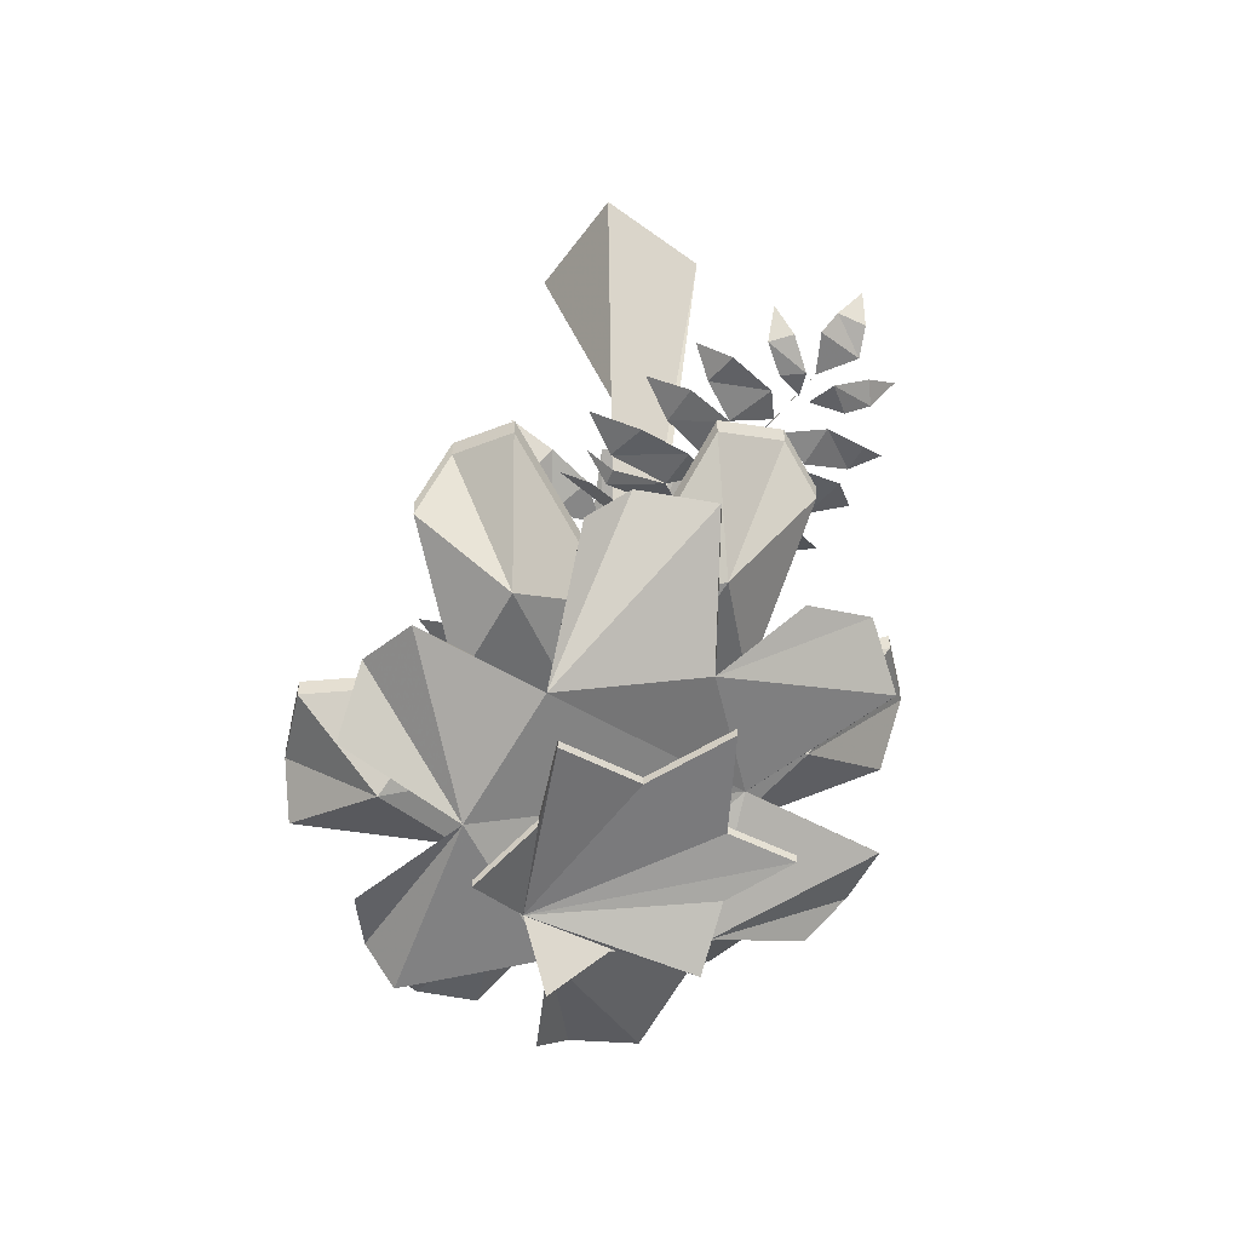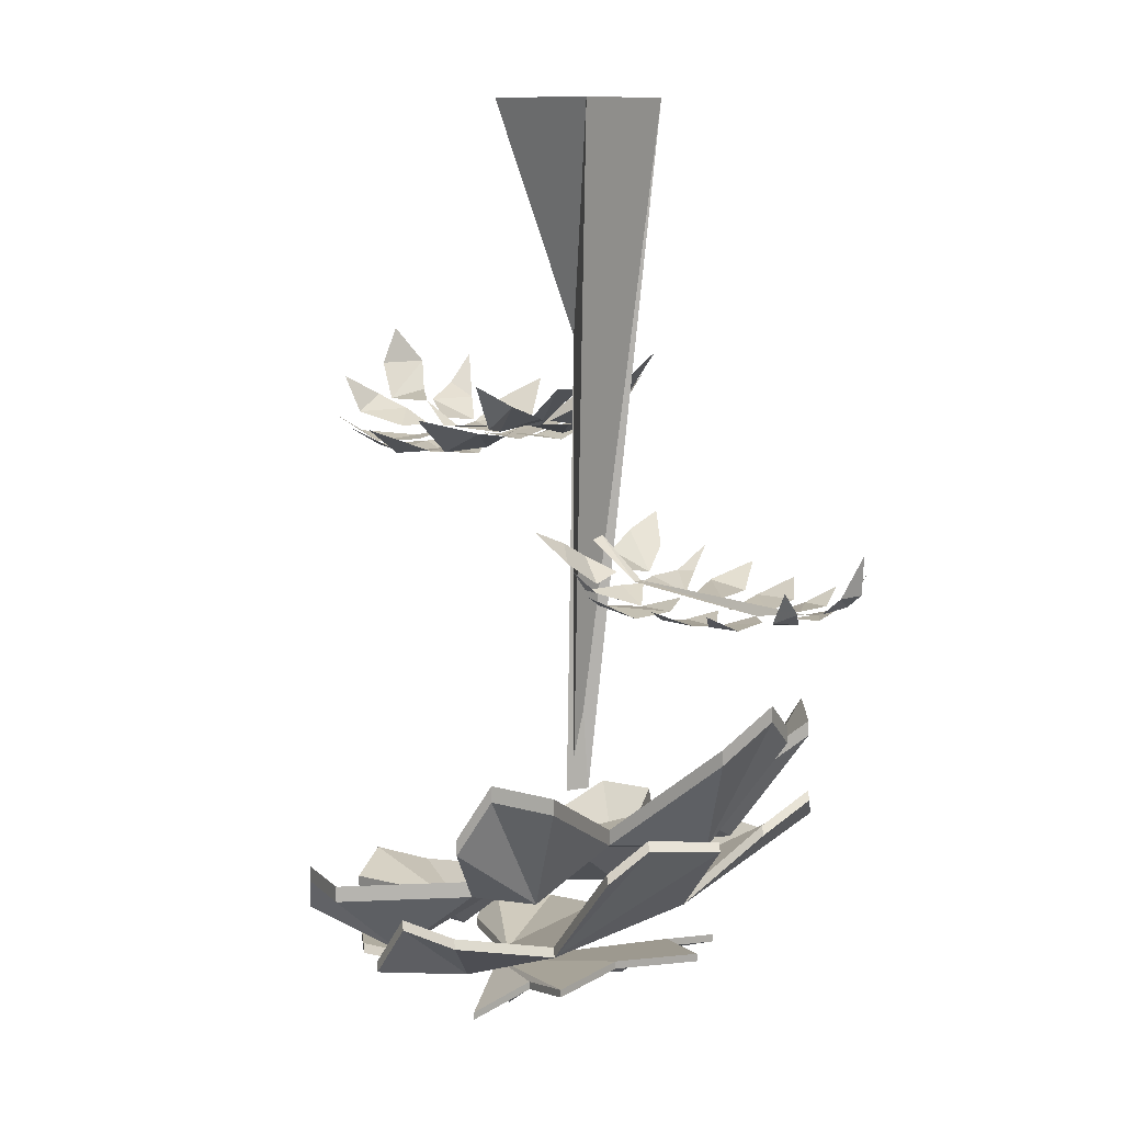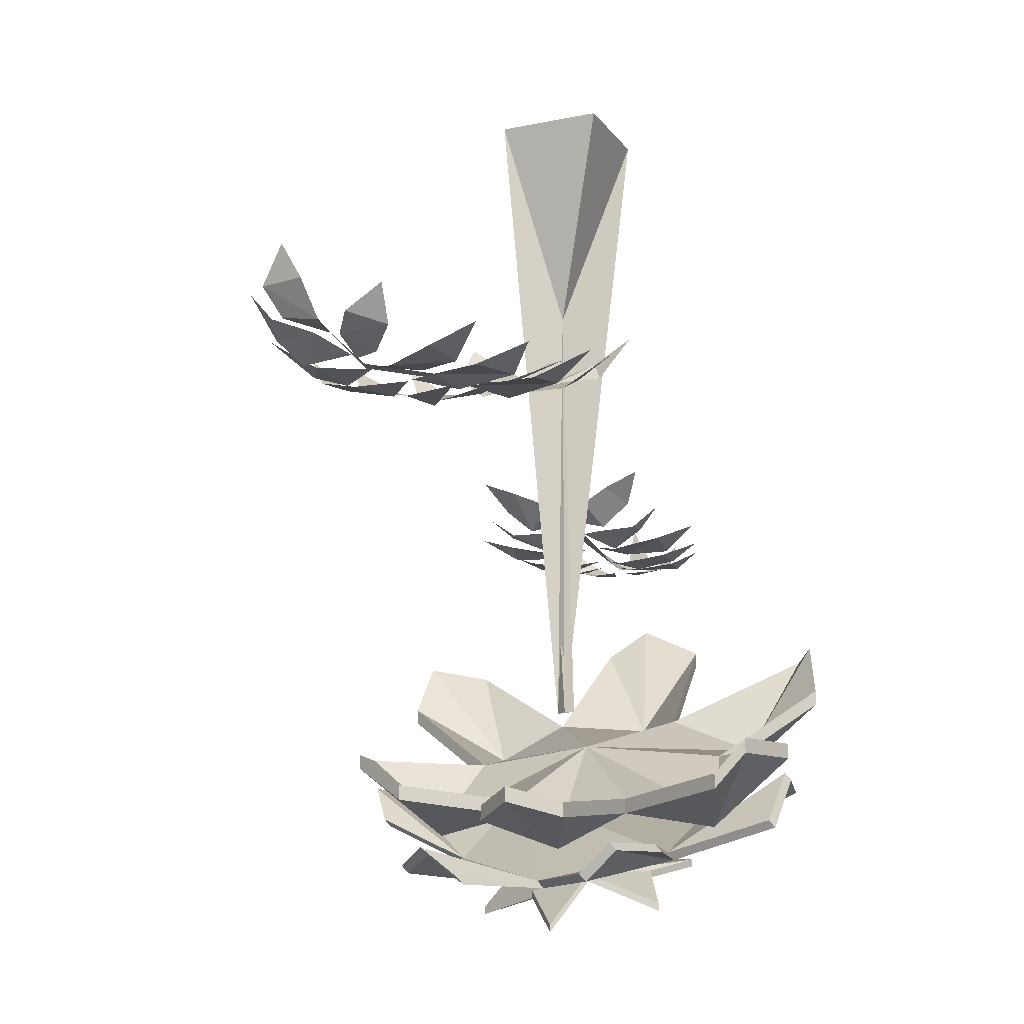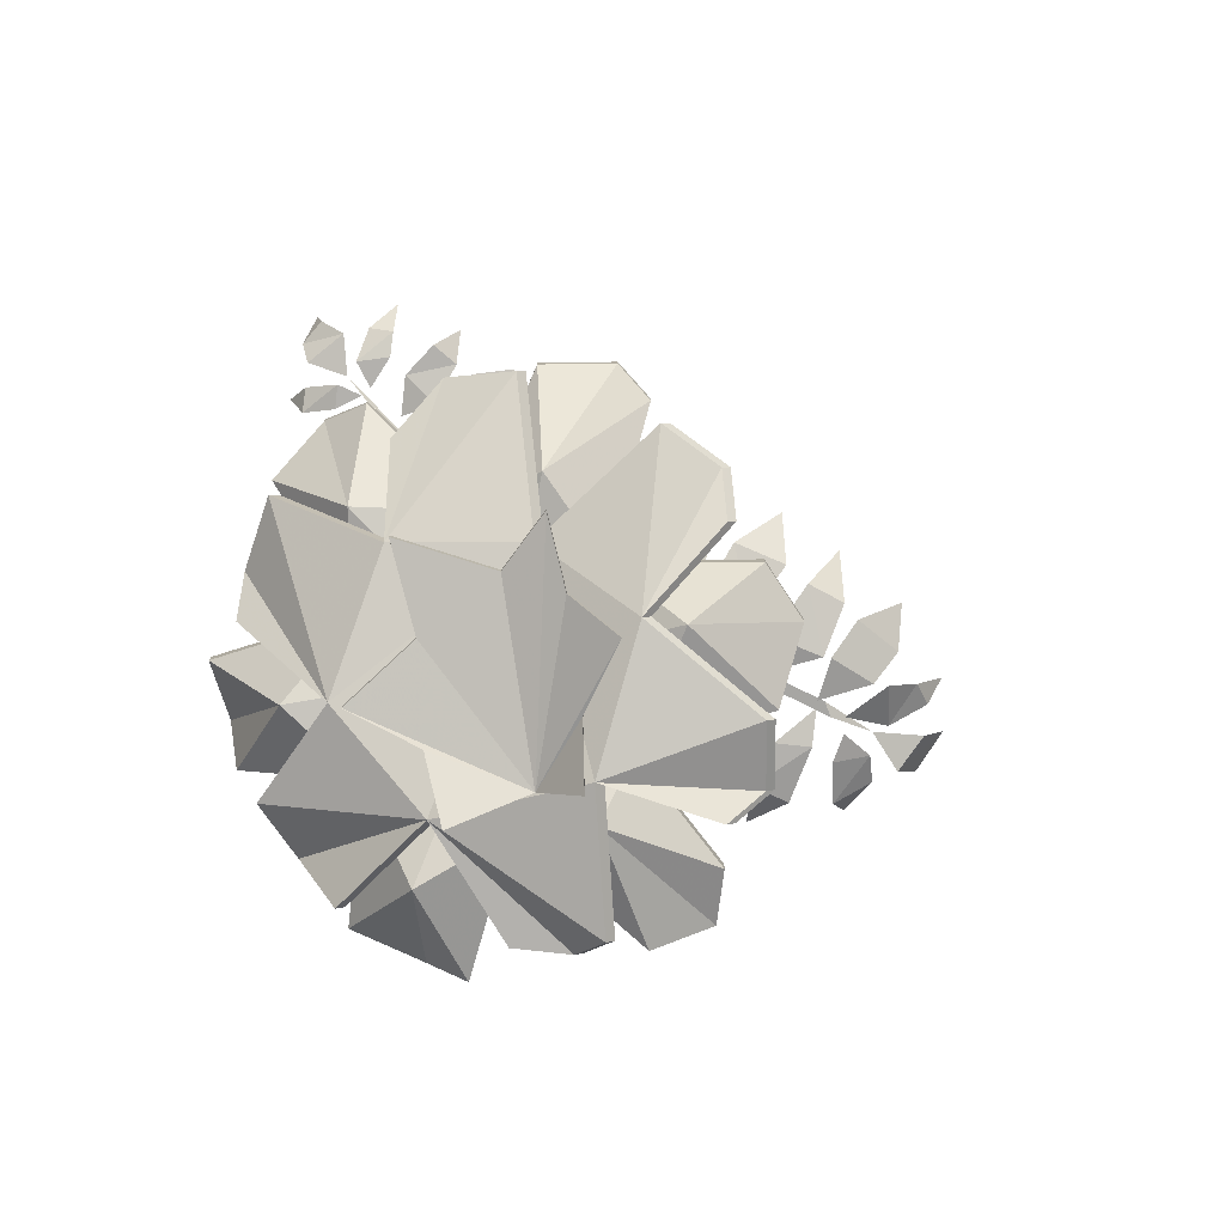
<metadata>
{"format":"obj","ext":"obj","renderer":"f3d","projection":"perspective","resolution":1024,"background":"white","views":[{"elev":-48.9,"azim":95.7,"up":"+Y"},{"elev":10.0,"azim":83.1,"up":"+Y"},{"elev":-12.7,"azim":-27.9,"up":"+Y"},{"elev":-79.2,"azim":173.7,"up":"+Y"}]}
</metadata>
<code>
v 0.25 -0.6875 0.02344
v 0.1562 -0.8203 0.1016
v 0.25 -0.7188 0.0625
v 0.2578 -0.7266 0.0625
v 0.2578 -0.6953 0.02344
v 0.2344 -0.6953 -0.04688
v 0.125 -0.7812 -0.03125
v 0 -0.7891 -0.04688
v 0.0625 -0.8672 0.1797
v 0.2109 -0.7891 0.2031
v 0.2188 -0.7969 0.2031
v 0.1641 -0.8281 0.1016
v 0.2422 -0.7031 -0.04688
v 0.1328 -0.7891 -0.03125
v 0.1328 -0.7109 -0.1094
v 0.09375 -0.6875 -0.1641
v 0.03125 -0.7188 -0.1797
v 0.03906 -0.7266 -0.1797
v 0.007812 -0.7969 -0.04688
v -0.09375 -0.7812 -0.1562
v -0.09375 -0.8672 -0.007812
v -0.07031 -0.8984 0.125
v -0.09375 -0.8984 0.2578
v -0.07031 -0.8672 0.2812
v -0.01562 -0.8672 0.2812
v -0.007812 -0.875 0.2812
v 0.07031 -0.875 0.1797
v 0.1328 -0.8359 0.2734
v 0.1719 -0.7812 0.25
v 0.1797 -0.7891 0.25
v -0.2031 -0.8828 0.0625
v -0.2109 -0.8672 0.125
v -0.1797 -0.8984 0.1484
v -0.1719 -0.9062 0.1484
v -0.0625 -0.9062 0.125
v -0.08594 -0.9062 0.2578
v -0.0625 -0.875 0.2812
v -0.08594 -0.875 -0.007812
v -0.08594 -0.7891 -0.1562
v -0.1484 -0.7812 -0.125
v -0.1562 -0.8203 -0.08594
v -0.1484 -0.8281 -0.08594
v -0.1953 -0.8906 0.0625
v -0.2031 -0.875 0.125
v 0.1406 -0.8438 0.2734
v 0.1016 -0.6953 -0.1641
v 0.1406 -0.7188 -0.1094
v -0.1406 -0.7891 -0.125
v -0.01562 -0.8906 0.1406
v 0.09375 -0.8594 0.03125
v 0.125 -0.8438 -0.04688
v 0.03125 -0.8594 -0.03125
v 0 -0.8672 -0.08594
v -0.02344 -0.8828 -0.02344
v -0.07031 -0.9219 0
v -0.04688 -0.9062 0.07031
v -0.05469 -0.9453 0.125
v -0.05469 -0.9531 0.125
v -0.01562 -0.8984 0.1406
v 0.05469 -0.9219 0.1719
v 0.07812 -0.8828 0.1172
v 0.1484 -0.8672 0.09375
v 0.1484 -0.875 0.09375
v 0.09375 -0.8672 0.03125
v 0.125 -0.8516 -0.04688
v 0.03125 -0.8672 -0.03125
v 0 -0.875 -0.08594
v -0.02344 -0.8906 -0.02344
v -0.07031 -0.9297 0
v -0.04688 -0.9141 0.07031
v 0.07812 -0.8906 0.1172
v 0.05469 -0.9297 0.1719
v 0.02344 -0.7969 0.3359
v 0.0625 -0.7578 0.3359
v 0.07812 -0.8281 0.25
v 0 -0.8125 0.1953
v 0 -0.8281 0.1953
v 0.02344 -0.8125 0.3359
v 0.0625 -0.7734 0.3359
v 0.1328 -0.7578 0.3125
v 0.1328 -0.7578 0.1797
v 0.02344 -0.7422 0.07031
v -0.07031 -0.8516 0.1719
v -0.125 -0.8281 0.2812
v -0.125 -0.8438 0.2812
v -0.07031 -0.8672 0.1719
v 0.02344 -0.7578 0.07031
v 0.07812 -0.8438 0.25
v 0.1328 -0.7734 0.3125
v 0.1328 -0.7734 0.1797
v 0.25 -0.6797 0.2031
v 0.2109 -0.7422 0.125
v 0.1562 -0.7031 0.04688
v 0.1719 -0.7031 -0.04688
v 0.0625 -0.7031 -0.05469
v 0.007812 -0.7422 -0.1016
v -0.05469 -0.7578 -0.03125
v -0.125 -0.8281 0
v -0.09375 -0.8125 0.1172
v -0.1797 -0.8281 0.2031
v -0.1797 -0.8125 0.2578
v -0.1797 -0.8281 0.2578
v -0.1797 -0.8438 0.2031
v -0.09375 -0.8281 0.1172
v -0.125 -0.8438 0
v -0.05469 -0.7734 -0.03125
v 0.007812 -0.7578 -0.1016
v 0.0625 -0.7188 -0.05469
v 0.1719 -0.7188 -0.04688
v 0.1562 -0.7188 0.04688
v 0.2109 -0.7578 0.125
v 0.2656 -0.625 0.1719
v 0.25 -0.6953 0.2031
v 0.2656 -0.6406 0.1719
v 0.2891 -0.6328 0.1172
v 0.2891 -0.6484 0.1172
v 0.25 -0.6016 -0.04688
v 0.2109 -0.5703 -0.1016
v 0.1719 -0.6016 -0.125
v 0.1719 -0.6172 -0.125
v 0.02344 -0.6328 -0.1797
v -0.04688 -0.625 -0.1875
v -0.07812 -0.6797 -0.1641
v -0.07812 -0.6953 -0.1641
v -0.1875 -0.7578 -0.04688
v -0.2266 -0.7578 0
v -0.2109 -0.7969 0.07031
v -0.2109 -0.8125 0.07031
v 0.25 -0.6172 -0.04688
v 0.2109 -0.5859 -0.1016
v 0.02344 -0.6484 -0.1797
v -0.04688 -0.6406 -0.1875
v -0.2266 -0.7734 0
v -0.1875 -0.7734 -0.04688
v -0.007812 -0.4766 -0.04688
v 0.03906 -0.4922 -0.04688
v 0.02344 -0.4766 -0.01562
v 0.05469 -0.4766 0
v 0 -0.4766 -0.0625
v -0.02344 -0.4531 -0.07812
v 0.07031 -0.4922 -0.07812
v 0.09375 -0.4844 -0.04688
v 0.04688 -0.4922 -0.05469
v 0.007812 -0.4844 -0.07812
v 0.03125 -0.4922 -0.1094
v -0.007812 -0.4688 -0.125
v 0.1094 -0.5 -0.1172
v 0.125 -0.4922 -0.07031
v 0.08594 -0.5 -0.08594
v 0.05469 -0.4922 -0.1172
v 0.08594 -0.4922 -0.1484
v 0.04688 -0.4766 -0.1562
v 0.1016 -0.4922 -0.1562
v 0.1484 -0.4922 -0.1406
v 0.1172 -0.5 -0.1172
v 0.1484 -0.4922 -0.1016
v 0.125 -0.4922 -0.1719
v 0.1016 -0.4766 -0.1875
v 0.1641 -0.4844 -0.1797
v 0.1953 -0.4922 -0.1484
v 0.1641 -0.4922 -0.1562
v 0.1797 -0.4922 -0.125
v 0.1875 -0.4766 -0.1797
v 0.1641 -0.4531 -0.2031
v 0.2031 -0.4844 -0.1328
v 0.2109 -0.4766 -0.1719
v 0.2422 -0.4766 -0.1406
v 0.25 -0.4609 -0.1562
v 0.2344 -0.4609 -0.1797
v 0.2422 -0.4219 -0.1797
v 0.2422 -0.4844 -0.09375
v 0.2422 -0.4766 -0.1172
v 0.2578 -0.4531 -0.1016
v 0.2109 -0.4922 -0.125
v 0.2109 -0.4922 -0.1016
v 0.1875 -0.4922 -0.1172
v 0.1953 -0.4922 -0.09375
v 0.1719 -0.5 -0.05469
v 0.1641 -0.4922 -0.09375
v 0.2109 -0.4922 -0.03906
v 0.2344 -0.4922 -0.0625
v 0.2422 -0.4766 -0.03125
v 0.1719 -0.4922 0
v 0.2031 -0.4922 -0.02344
v 0.2109 -0.4766 0.01562
v 0.1328 -0.5 -0.03125
v 0.1328 -0.4922 -0.0625
v 0.0625 -0.4766 0.04688
v 0.03125 -0.4531 0.05469
v 0.03906 -0.4688 0.02344
v 0.04688 -0.4375 0.07812
v 0.07812 -0.4531 0.07812
v 0.07031 -0.4219 0.1094
v 0.1016 -0.4922 0.007812
v 0.07031 -0.4766 0.02344
v 0.0625 -0.4766 0
v 0.09375 -0.4766 0.0625
v 0.1094 -0.4766 0.05469
v 0.1172 -0.4531 0.07812
v 0.1328 -0.4844 0.05469
v 0.1641 -0.4922 0.02344
v 0.1719 -0.4688 0.07031
v 0.1328 -0.4922 -0.01562
v 0.1016 -0.4844 -0.03125
v -0.03125 -0.4375 0
v -0.05469 -0.4219 -0.03125
v -0.02344 -0.4531 -0.03125
v 0 -0.4766 -0.01562
v 0 -0.4531 0.02344
v 0.03125 -0.4688 0.007812
v 0.04688 -0.4766 0
v 0.05469 -0.4766 0.007812
v 0 -0.4297 0.03906
v 0.007812 -0.4297 0.05469
v -0.3203 -0.3438 0.2656
v -0.3594 -0.3281 0.2422
v -0.3516 -0.3438 0.2109
v -0.3125 -0.3594 0.2188
v -0.3203 -0.3594 0.1875
v -0.3359 -0.3047 0.2812
v -0.3672 -0.3359 0.1797
v -0.3594 -0.3594 0.1328
v -0.3203 -0.3516 0.1719
v -0.3906 -0.3359 0.1328
v -0.4062 -0.3203 0.1562
v -0.4219 -0.2891 0.1328
v -0.3516 -0.3359 0.1875
v -0.3828 -0.3359 0.2266
v -0.4062 -0.3281 0.1875
v -0.4297 -0.2969 0.1875
v -0.4062 -0.2969 0.2344
v -0.4219 -0.2578 0.2188
v -0.3438 -0.3594 0.1328
v -0.2969 -0.3672 0.1094
v -0.2891 -0.3594 0.1562
v -0.3203 -0.3516 0.07031
v -0.3672 -0.3359 0.1016
v -0.3672 -0.3125 0.05469
v -0.2656 -0.3516 0.03906
v -0.2891 -0.3672 0.1094
v -0.3047 -0.3516 0.05469
v -0.2969 -0.3125 0.007812
v -0.2344 -0.3672 0.09375
v -0.2344 -0.3594 0.1328
v -0.1875 -0.3359 0.007812
v -0.2422 -0.3438 0.02344
v -0.2344 -0.3047 -0.02344
v -0.2109 -0.3594 0.07812
v -0.1641 -0.3594 0.05469
v -0.1719 -0.3516 0.1172
v -0.1562 -0.3516 0.05469
v -0.1016 -0.3359 0.05469
v -0.1094 -0.3359 0.1016
v -0.125 -0.3281 0
v -0.1641 -0.3359 0.007812
v -0.1562 -0.2891 -0.03125
v -0.2344 -0.3672 0.25
v -0.2734 -0.3594 0.2656
v -0.2891 -0.3672 0.2031
v -0.25 -0.3672 0.2031
v -0.2891 -0.3594 0.1641
v -0.2344 -0.3359 0.2969
v -0.1562 -0.3672 0.2344
v -0.2109 -0.3672 0.25
v -0.2344 -0.3672 0.1953
v -0.1953 -0.375 0.1797
v -0.2344 -0.3594 0.1406
v -0.1641 -0.3438 0.2812
v -0.08594 -0.3594 0.2031
v -0.07812 -0.3359 0.2656
v -0.1328 -0.3672 0.2344
v -0.1797 -0.3672 0.1719
v -0.1172 -0.3672 0.1484
v -0.1719 -0.3516 0.1328
v -0.1094 -0.3594 0.1406
v -0.07031 -0.3438 0.125
v -0.03125 -0.3359 0.1562
v -0.07031 -0.3594 0.1875
v -0.02344 -0.3203 0.2188
v 0.007812 -0.3047 0.125
v 0 -0.3281 0.1484
v -0.04688 -0.3359 0.1328
v -0.02344 -0.3203 0.09375
v -0.07031 -0.3281 0.08594
v 0.03125 -0.2812 0.1641
v -0.09375 -0.3359 0.03906
v -0.04688 -0.3125 0.05469
v -0.07031 -0.3281 0.07812
v -0.04688 -0.2891 0.007812
v -0.1016 -0.3047 -0.007812
v -0.07031 -0.2578 -0.03125
v -0.09375 -0.3359 0.08594
v -0.1016 -0.3359 0.1016
v -0.2969 -0.3594 0.1562
v -0.3047 -0.3594 0.1719
v -0.007812 -0.2891 0.07812
v -0.01562 -0.2891 0.05469
v 0 -0.7031 0.04688
v 0.007812 -0.7031 0.07031
v 0 -0.2344 0.0625
v -0.07031 0 0.04688
v 0.007812 0 -0.02344
v 0 -0.7031 0.0625
v 0.09375 0 0.0625
v 0 0 0.1406
f 1 2 3
f 1 3 4
f 1 4 5
f 1 5 6
f 1 6 2
f 2 6 7
f 2 7 8
f 2 8 9
f 2 9 10
f 2 10 11
f 2 11 12
f 2 12 3
f 3 12 4
f 4 12 5
f 5 12 13
f 5 13 6
f 6 13 7
f 7 13 14
f 7 14 15
f 7 15 16
f 7 16 17
f 7 17 8
f 8 17 18
f 8 18 19
f 8 19 20
f 8 20 21
f 8 21 22
f 8 22 9
f 9 22 23
f 9 23 24
f 9 24 25
f 9 25 26
f 9 26 27
f 9 27 28
f 9 28 29
f 9 29 10
f 10 29 30
f 10 30 11
f 11 30 27
f 11 27 12
f 12 27 19
f 12 19 14
f 12 14 13
f 21 31 22
f 22 31 32
f 22 32 33
f 22 33 34
f 22 34 35
f 22 35 23
f 23 35 36
f 23 36 24
f 24 36 37
f 24 37 25
f 25 37 26
f 26 37 27
f 27 37 36
f 27 36 35
f 27 35 19
f 19 35 38
f 19 38 39
f 19 39 20
f 20 39 40
f 20 40 21
f 21 40 41
f 21 41 42
f 21 42 38
f 21 38 31
f 31 38 43
f 31 43 32
f 32 43 44
f 32 44 33
f 33 44 34
f 34 44 35
f 35 44 43
f 35 43 38
f 45 27 30
f 45 30 29
f 45 29 28
f 45 28 27
f 19 18 14
f 14 18 46
f 14 46 47
f 14 47 15
f 15 47 16
f 16 47 46
f 16 46 17
f 17 46 18
f 42 48 38
f 38 48 39
f 39 48 40
f 40 48 41
f 41 48 42
f 49 50 51
f 49 51 52
f 49 52 53
f 49 53 54
f 49 54 55
f 49 55 56
f 49 56 57
f 49 57 58
f 49 58 59
f 49 59 60
f 49 60 61
f 49 61 62
f 49 62 50
f 50 62 63
f 50 63 64
f 50 64 51
f 51 64 65
f 51 65 52
f 52 65 66
f 52 66 53
f 53 66 67
f 53 67 54
f 54 67 68
f 54 68 55
f 55 68 69
f 55 69 56
f 56 69 70
f 56 70 57
f 57 70 58
f 58 70 59
f 59 70 69
f 59 69 68
f 59 68 67
f 59 67 66
f 59 66 65
f 59 65 64
f 59 64 63
f 59 63 71
f 59 71 72
f 59 72 60
f 60 72 61
f 61 72 71
f 61 71 62
f 62 71 63
f 73 74 75
f 73 75 76
f 73 76 77
f 73 77 78
f 73 78 74
f 74 78 79
f 74 79 80
f 74 80 75
f 75 80 81
f 75 81 82
f 75 82 76
f 76 82 83
f 76 83 84
f 76 84 85
f 76 85 77
f 77 85 86
f 77 86 87
f 77 87 88
f 77 88 78
f 78 88 79
f 79 88 89
f 79 89 80
f 80 89 81
f 81 89 90
f 81 90 91
f 81 91 92
f 81 92 82
f 82 92 93
f 82 93 94
f 82 94 95
f 82 95 96
f 82 96 97
f 82 97 98
f 82 98 99
f 82 99 83
f 83 99 100
f 83 100 101
f 83 101 84
f 84 101 102
f 84 102 85
f 85 102 86
f 86 102 103
f 86 103 104
f 86 104 87
f 87 104 105
f 87 105 106
f 87 106 107
f 87 107 108
f 87 108 109
f 87 109 110
f 87 110 111
f 87 111 90
f 87 90 88
f 87 88 75
f 87 75 82
f 87 82 105
f 105 82 98
f 112 92 91
f 112 91 113
f 112 113 114
f 112 114 115
f 112 115 92
f 92 115 93
f 93 115 116
f 93 116 110
f 93 110 117
f 93 117 94
f 94 117 118
f 94 118 119
f 94 119 95
f 95 119 120
f 95 120 108
f 95 108 121
f 95 121 96
f 96 121 122
f 96 122 123
f 96 123 97
f 97 123 124
f 97 124 106
f 97 106 125
f 97 125 98
f 98 125 126
f 98 126 127
f 98 127 99
f 99 127 128
f 99 128 104
f 99 104 100
f 100 104 103
f 100 103 101
f 101 103 102
f 113 111 114
f 114 111 116
f 114 116 115
f 129 109 130
f 129 130 118
f 129 118 117
f 129 117 110
f 129 110 109
f 120 130 109
f 120 109 108
f 131 107 132
f 131 132 122
f 131 122 121
f 131 121 108
f 131 108 107
f 124 132 107
f 124 107 106
f 128 133 105
f 128 105 104
f 134 105 133
f 134 133 126
f 134 126 125
f 134 125 106
f 134 106 105
f 110 116 111
f 111 113 90
f 90 113 91
f 90 89 88
f 119 118 130
f 119 130 120
f 123 122 132
f 123 132 124
f 127 126 133
f 127 133 128
f 135 136 137
f 137 136 138
f 135 139 136
f 139 135 140
f 147 148 149
f 147 149 150
f 147 150 151
f 151 150 152
f 159 160 161
f 161 160 162
f 159 163 160
f 163 159 164
f 177 178 179
f 178 177 180
f 180 177 181
f 180 181 182
f 183 184 185
f 184 183 178
f 178 183 186
f 178 186 187
f 188 189 190
f 189 188 191
f 191 188 192
f 191 192 193
f 200 201 202
f 201 200 203
f 203 200 194
f 203 194 204
f 227 228 229
f 229 228 230
f 230 228 231
f 230 231 232
f 233 234 235
f 234 233 236
f 236 233 237
f 236 237 238
f 245 246 247
f 246 245 248
f 248 245 249
f 248 249 250
f 257 258 259
f 257 259 260
f 260 259 261
f 257 262 258
f 269 270 271
f 269 271 272
f 269 272 273
f 273 272 274
f 280 281 282
f 280 282 283
f 283 282 284
f 280 285 281
f 286 287 288
f 287 286 289
f 289 286 290
f 289 290 291
f 141 142 143
f 141 143 144
f 141 144 145
f 145 144 146
f 153 154 155
f 155 154 156
f 153 157 154
f 157 153 158
f 165 166 167
f 167 166 168
f 168 166 169
f 168 169 170
f 171 172 173
f 172 171 174
f 174 171 175
f 174 175 176
f 194 195 196
f 195 194 197
f 197 194 198
f 197 198 199
f 205 206 207
f 205 207 208
f 205 208 209
f 209 208 210
f 211 165 179
f 211 179 212
f 211 212 213
f 213 212 214
f 215 216 217
f 215 217 218
f 218 217 219
f 215 220 216
f 221 222 223
f 222 221 224
f 224 221 225
f 224 225 226
f 239 240 241
f 239 241 242
f 239 243 240
f 240 243 244
f 251 252 253
f 252 251 254
f 254 251 255
f 254 255 256
f 263 264 265
f 263 265 266
f 266 265 267
f 263 268 264
f 275 253 276
f 275 276 277
f 275 277 278
f 278 277 279
f 292 293 294
f 294 293 295
f 294 295 227
f 293 292 296
f 296 292 297
f 298 299 300
f 298 300 301
f 298 301 302
f 298 302 303
f 303 302 304
f 303 304 300
f 303 300 299
f 300 304 305
f 300 305 301

</code>
